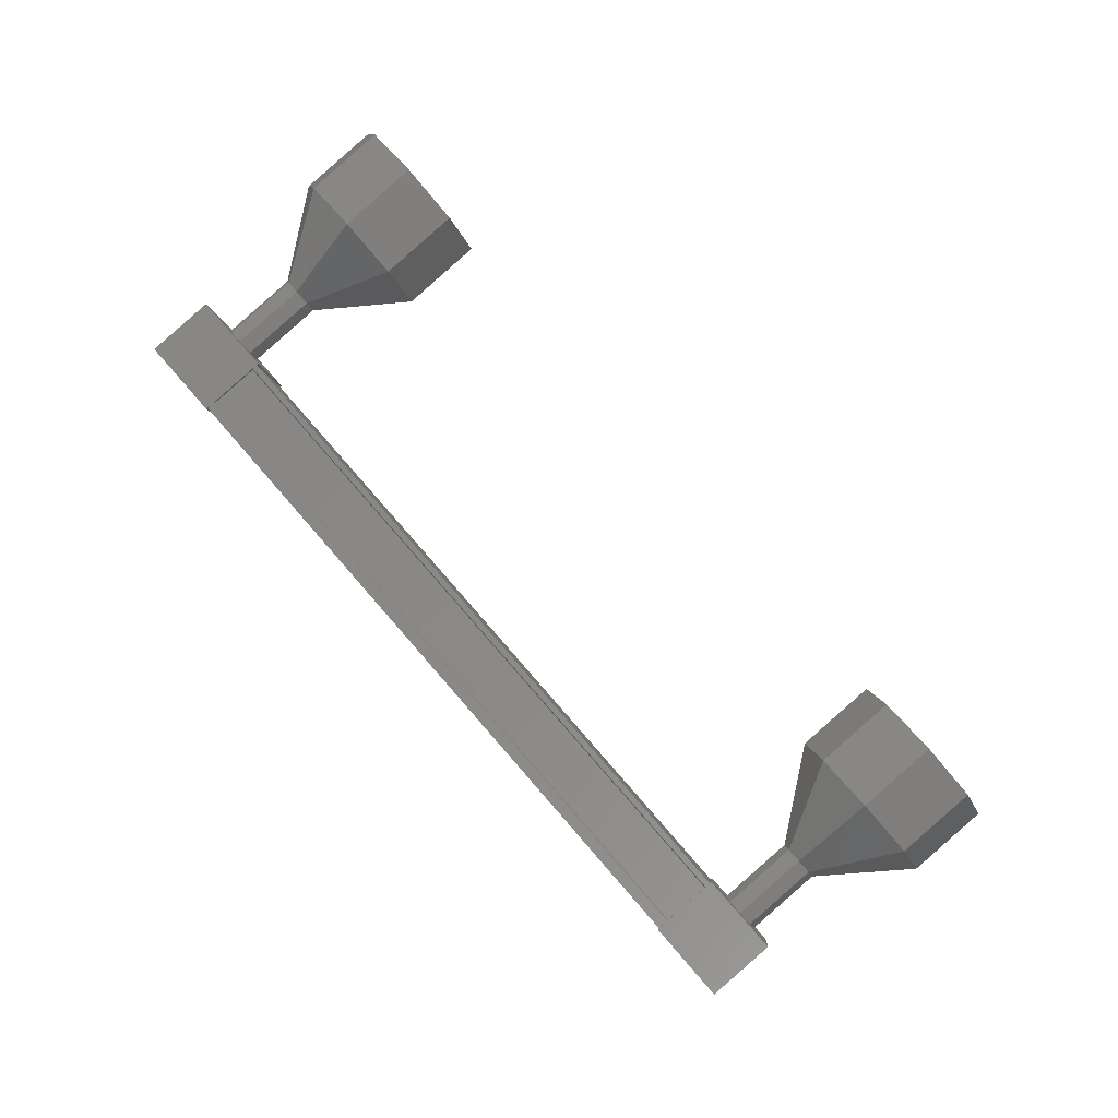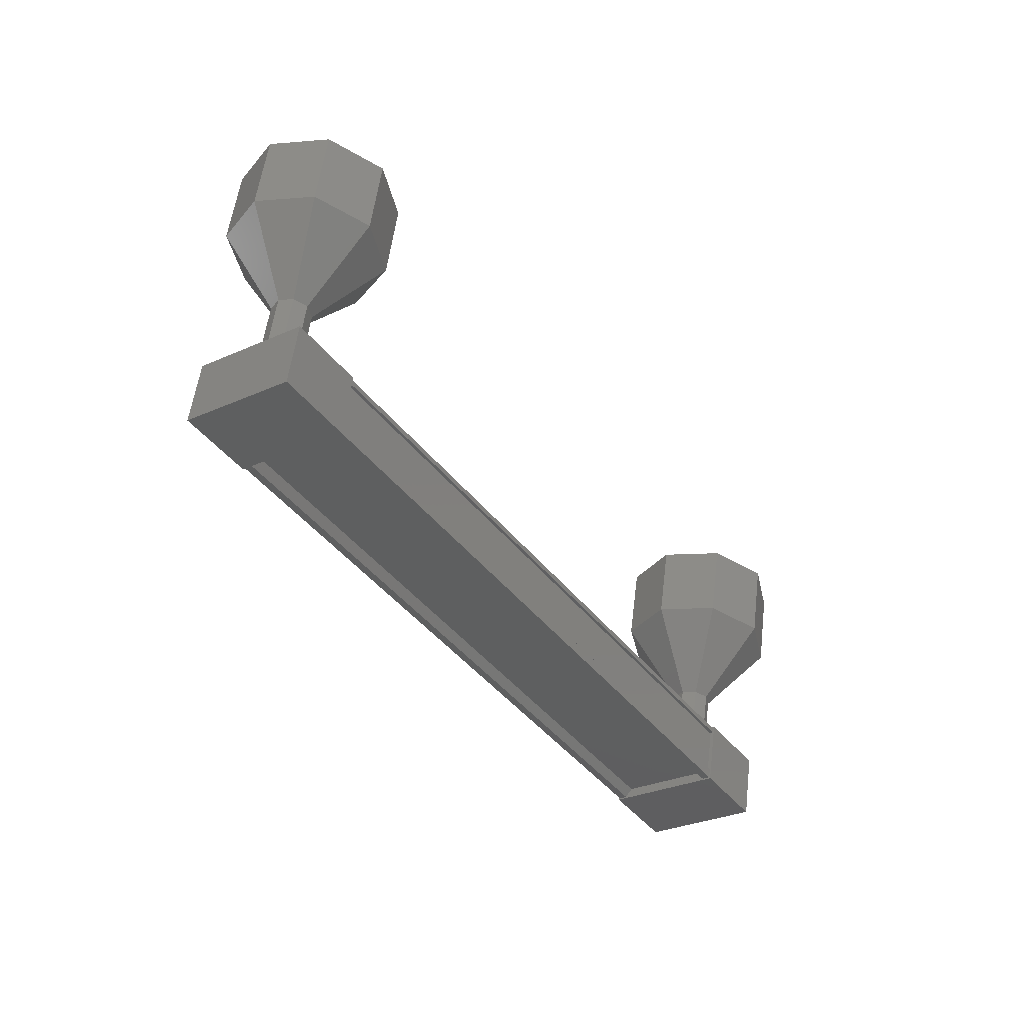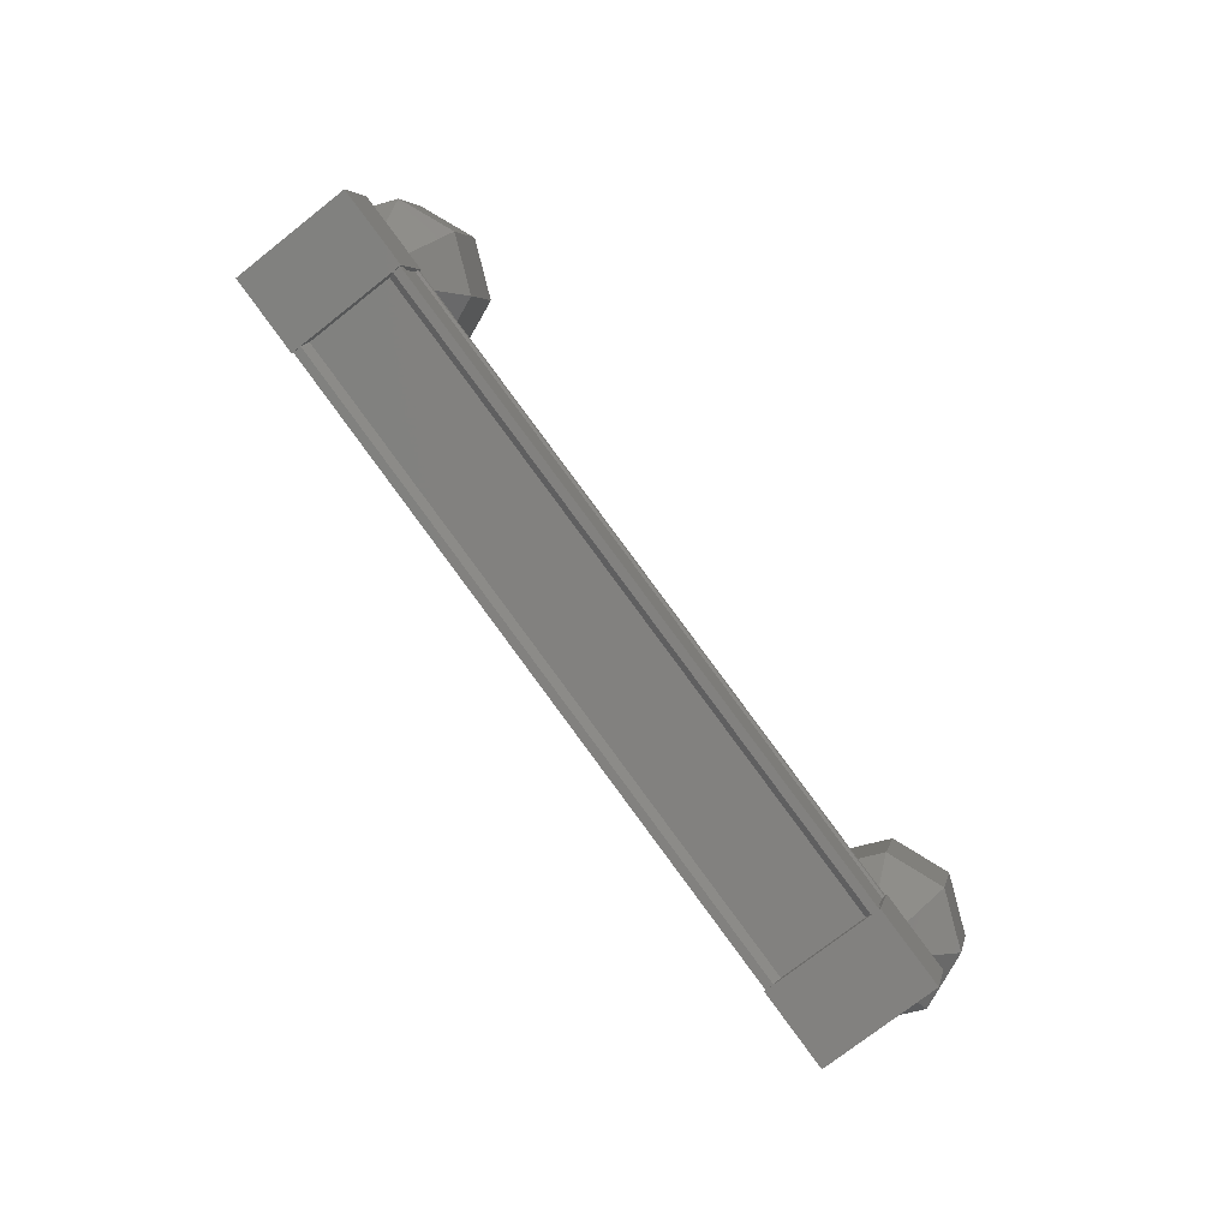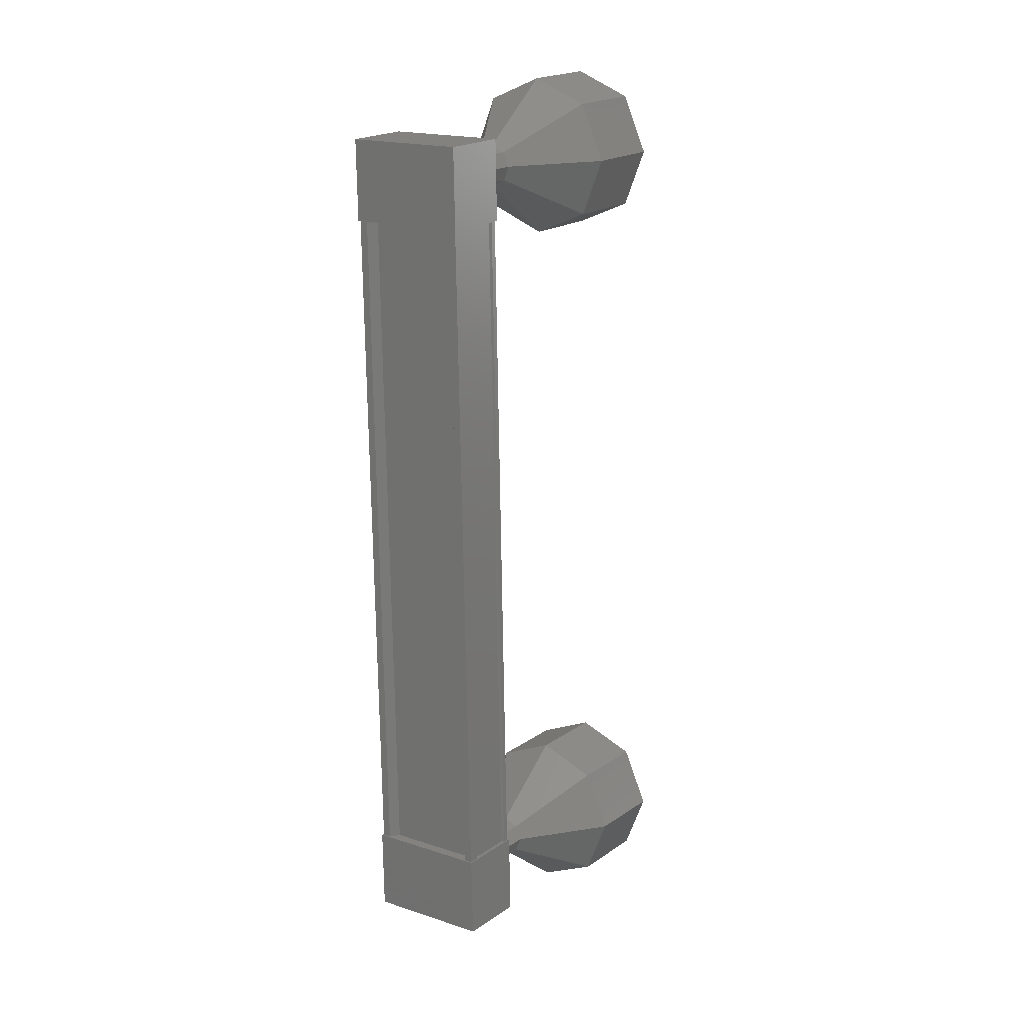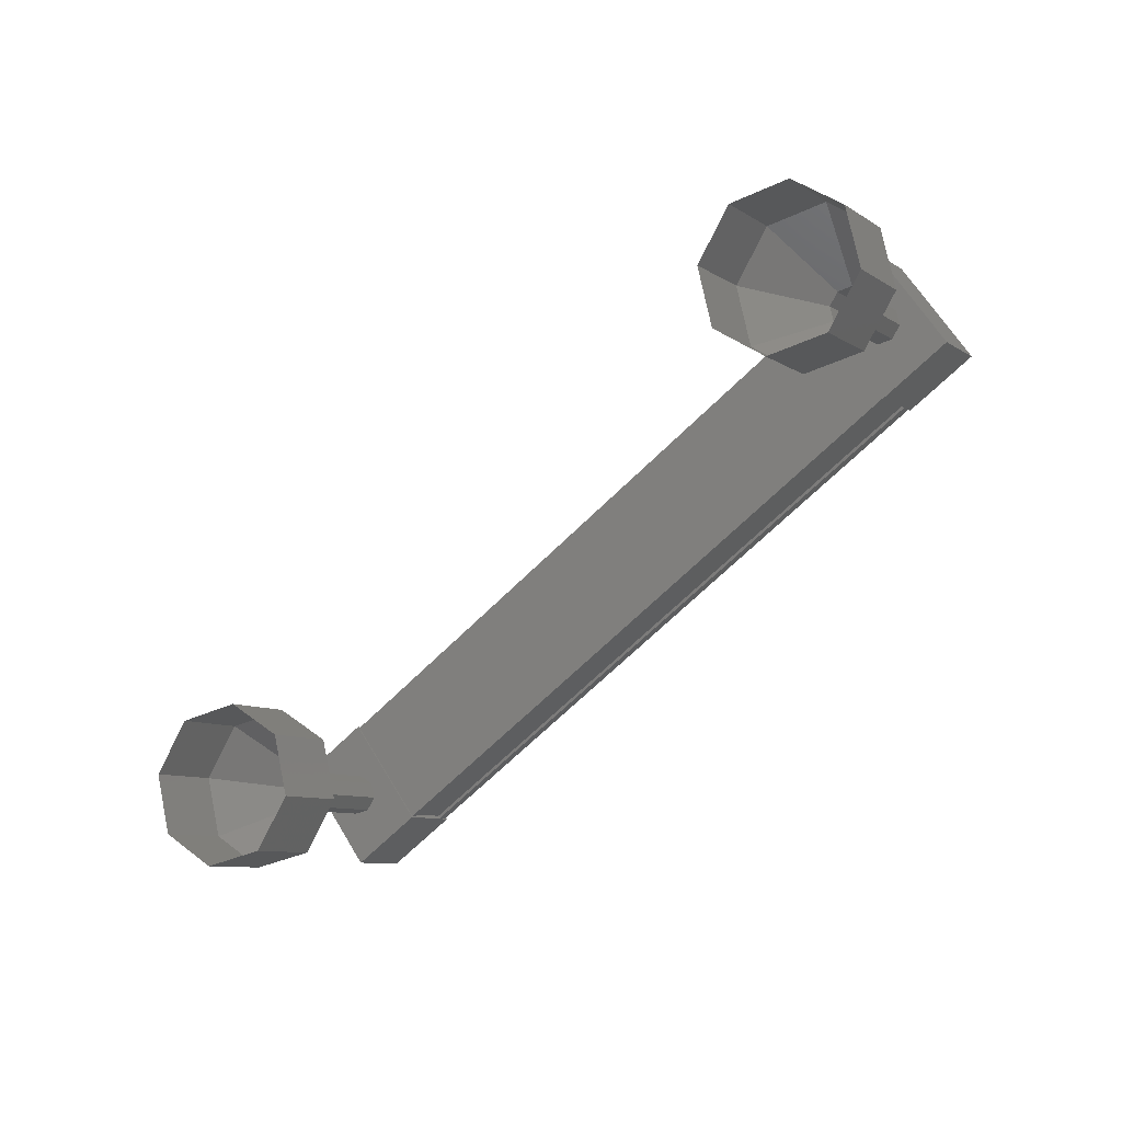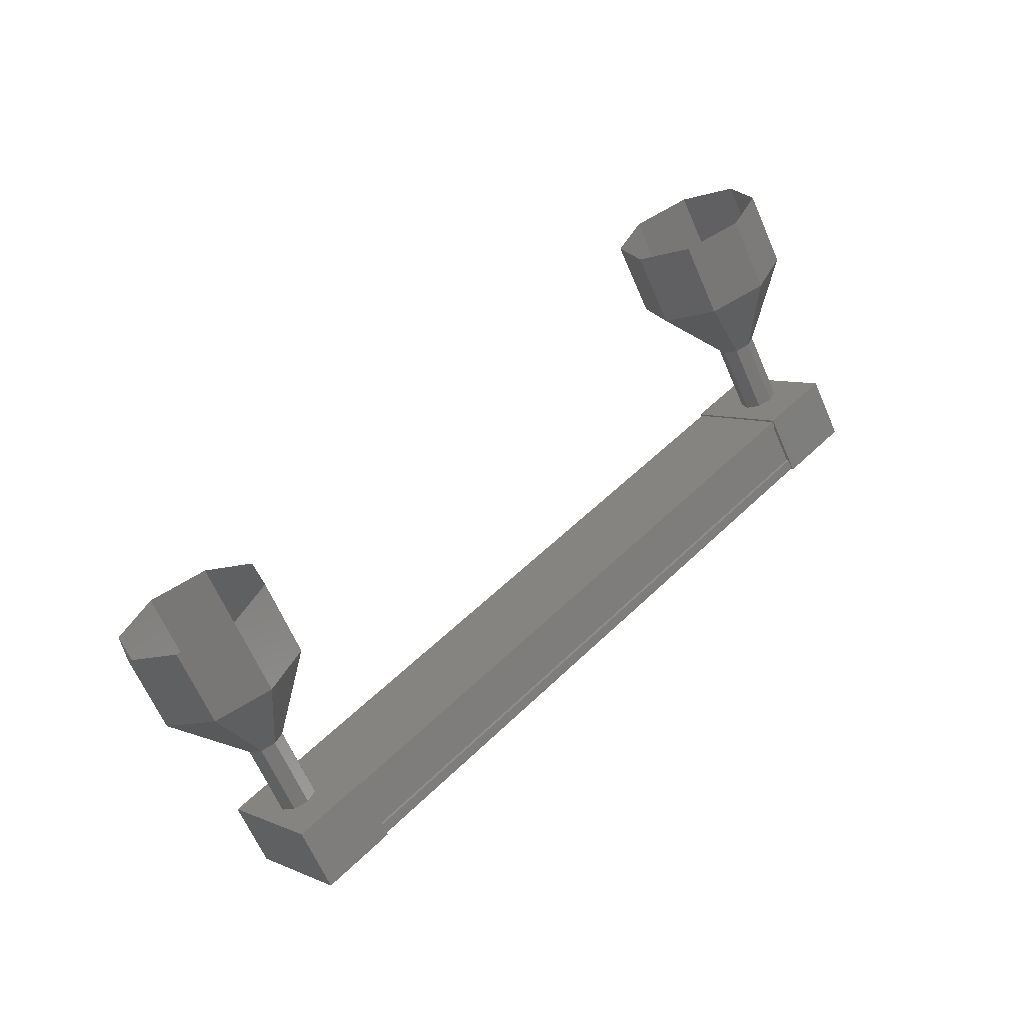
<metadata>
{"format":"stl","ext":"stl","renderer":"f3d","projection":"perspective","resolution":1024,"background":"white","views":[{"elev":-30.1,"azim":-111.8,"up":"+Y"},{"elev":17.0,"azim":53.2,"up":"+Z"},{"elev":-31.9,"azim":57.5,"up":"+Z"},{"elev":-27.8,"azim":-178.6,"up":"+Y"},{"elev":33.5,"azim":-97.3,"up":"+Z"},{"elev":-24.1,"azim":-106.4,"up":"+Z"}]}
</metadata>
<code>
# stl→obj: 123 verts, 152 faces
v 558.1 -30.98 183.4
v 558.1 -31.07 183.3
v 558.1 -24.54 176.8
v 558 -24.58 176.7
v 559 -23.99 177.3
v 559.2 -24.02 177.3
v 559.2 -30.56 183.8
v 559.2 -23.98 177.3
v 559.2 -30.52 183.9
v 558.8 -23.56 177.8
v 558.8 -30.09 184.3
v 558.8 -23.58 177.7
v 558.8 -30.11 184.3
v 559.1 -30.45 184
v 558.1 -24.44 176.9
v 559 -30.53 183.9
v 559.2 -30.44 184
v 559.2 -23.9 177.4
v 559.1 -23.91 177.4
v 558 -24.22 176.3
v 558.8 -23.12 177.4
v 559.3 -23.6 177
v 559.3 -24.31 177.7
v 558 -24.92 177.1
v 558.8 -23.82 178.1
v 557.5 -24.44 177.5
v 557.5 -23.73 176.8
v 559.3 -30.2 183.6
v 558 -30.81 182.9
v 558.8 -29.71 184
v 557.5 -30.32 183.4
v 557.5 -31.03 184.1
v 558 -31.51 183.6
v 559.3 -30.9 184.3
v 558.8 -30.42 184.7
v 558 -31.12 183.3
v 558 -31.04 183.4
v 558 -24.5 176.8
v 558 -31.02 183.4
v 558 -24.48 176.8
v 557.6 -30.69 183.7
v 557.6 -24.15 177.2
v 557.6 -30.65 183.7
v 557.6 -24.12 177.2
v 558.8 -30.06 184.3
v 558.8 -23.52 177.8
v 557.1 -29.96 185.9
v 556.5 -29.38 186.5
v 556.5 -30.04 185.4
v 555.9 -29.46 186
v 556.2 -29.66 184.8
v 555.7 -29.08 185.4
v 556.5 -29.04 184.4
v 555.9 -28.46 185
v 557.1 -28.55 184.5
v 556.5 -27.97 185.1
v 557.6 -28.47 185
v 557.1 -27.89 185.6
v 557.9 -28.85 185.6
v 557.3 -28.27 186.2
v 557.6 -29.47 186
v 557.1 -28.89 186.6
v 557.8 -23.02 178
v 558.2 -23.62 177.3
v 557.6 -23.04 177.9
v 558 -23.74 177.3
v 557.5 -23.17 177.8
v 558 -23.9 177.3
v 557.4 -23.32 177.9
v 558 -23.99 177.5
v 557.5 -23.41 178.1
v 558.2 -23.97 177.6
v 557.6 -23.39 178.2
v 558.3 -23.85 177.6
v 557.8 -23.27 178.2
v 558.4 -23.7 177.6
v 557.8 -23.12 178.1
v 558.3 -23.6 177.4
v 557.1 -21.28 179
v 557.1 -21.94 177.9
v 556.5 -21.36 178.5
v 556.5 -22.43 177.8
v 555.9 -21.85 178.4
v 556.2 -23.05 178.2
v 555.7 -22.47 178.8
v 556.5 -23.43 178.8
v 555.9 -22.85 179.4
v 557.1 -23.35 179.3
v 556.5 -22.77 179.9
v 557.6 -22.86 179.4
v 557.1 -22.28 180
v 557.9 -22.24 179
v 557.3 -21.66 179.6
v 557.6 -21.86 178.4
v 557.6 -23.05 177.8
v 557.4 -23.33 177.9
v 557.5 -23.42 178.1
v 557.6 -23.4 178.2
v 557.8 -23.28 178.2
v 557.8 -23.03 178
v 558.2 -30.58 184.2
v 557.6 -30 184.8
v 558 -30.6 184.1
v 557.5 -30.02 184.7
v 558 -30.51 184
v 557.4 -29.93 184.5
v 558 -30.35 183.9
v 557.5 -29.77 184.4
v 558.2 -30.23 183.9
v 557.6 -29.65 184.5
v 558.3 -30.21 184
v 557.8 -29.63 184.6
v 558.4 -30.3 184.2
v 557.8 -29.72 184.7
v 558.3 -30.46 184.3
v 557.8 -29.88 184.8
v 557.8 -29.89 184.8
v 557.6 -30.01 184.8
v 557.5 -30.03 184.7
v 557.5 -29.78 184.4
v 557.6 -29.66 184.5
v 557.8 -29.64 184.6
v 557.8 -29.73 184.7
f 1 2 3
f 3 2 4
f 5 6 7
f 7 6 8
f 8 9 7
f 10 11 12
f 12 11 13
f 13 14 12
f 3 15 1
f 1 15 5
f 5 16 1
f 7 16 5
f 9 8 17
f 17 8 18
f 18 14 17
f 19 14 18
f 12 14 19
f 20 21 22
f 22 21 23
f 23 24 22
f 25 24 23
f 26 24 25
f 25 21 26
f 26 21 27
f 27 21 20
f 20 24 27
f 22 24 20
f 28 29 30
f 30 29 31
f 31 32 30
f 29 32 31
f 33 32 29
f 29 34 33
f 33 34 32
f 32 34 35
f 35 30 32
f 34 30 35
f 28 30 34
f 34 29 28
f 2 36 4
f 4 36 37
f 37 38 4
f 39 38 37
f 40 38 39
f 39 41 40
f 40 41 42
f 42 41 41
f 41 42 42
f 43 42 41
f 44 42 43
f 43 45 44
f 44 45 46
f 46 45 10
f 25 23 21
f 24 26 27
f 45 11 10
f 47 48 49
f 49 48 50
f 50 51 49
f 52 51 50
f 53 51 52
f 52 54 53
f 53 54 55
f 55 54 56
f 56 57 55
f 58 57 56
f 59 57 58
f 58 60 59
f 59 60 61
f 61 60 62
f 62 47 61
f 48 47 62
f 63 64 65
f 65 64 66
f 66 67 65
f 68 67 66
f 69 67 68
f 68 70 69
f 69 70 71
f 71 70 72
f 72 73 71
f 74 73 72
f 75 73 74
f 74 76 75
f 75 76 77
f 77 76 78
f 78 63 77
f 64 63 78
f 79 80 81
f 81 80 82
f 82 83 81
f 84 83 82
f 85 83 84
f 84 86 85
f 85 86 87
f 87 86 88
f 88 89 87
f 90 89 88
f 91 89 90
f 90 92 91
f 91 92 93
f 93 92 94
f 94 79 93
f 80 79 94
f 94 95 80
f 80 95 67
f 67 82 80
f 96 82 67
f 84 82 96
f 96 97 84
f 84 97 86
f 86 97 98
f 98 88 86
f 99 88 98
f 90 88 99
f 99 77 90
f 90 77 92
f 92 77 100
f 100 94 92
f 95 94 100
f 101 102 103
f 103 102 104
f 104 105 103
f 106 105 104
f 107 105 106
f 106 108 107
f 107 108 109
f 109 108 110
f 110 111 109
f 112 111 110
f 113 111 112
f 112 114 113
f 113 114 115
f 115 114 116
f 116 101 115
f 102 101 116
f 117 61 118
f 118 61 47
f 47 119 118
f 49 119 47
f 106 119 49
f 49 51 106
f 106 51 120
f 120 51 53
f 53 121 120
f 55 121 53
f 122 121 55
f 55 57 122
f 122 57 123
f 123 57 59
f 59 117 123
f 61 117 59

</code>
